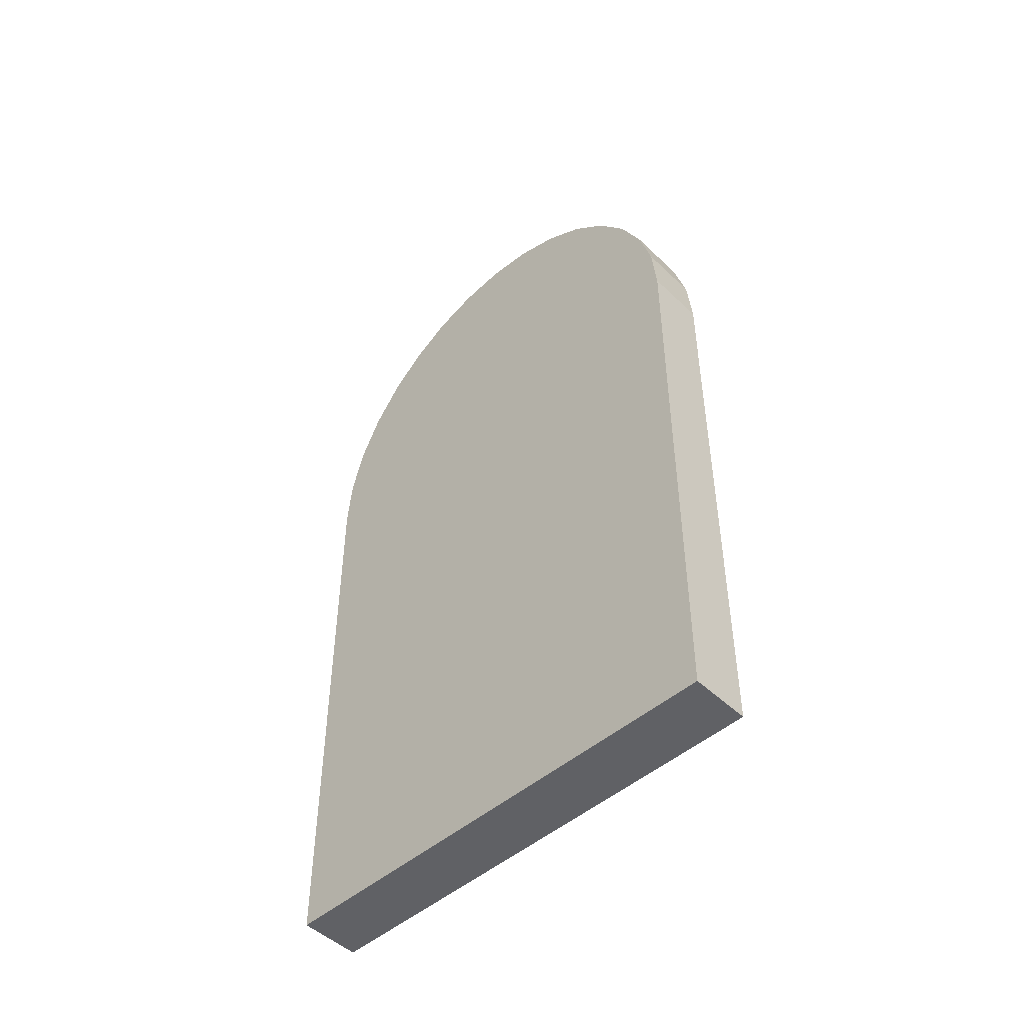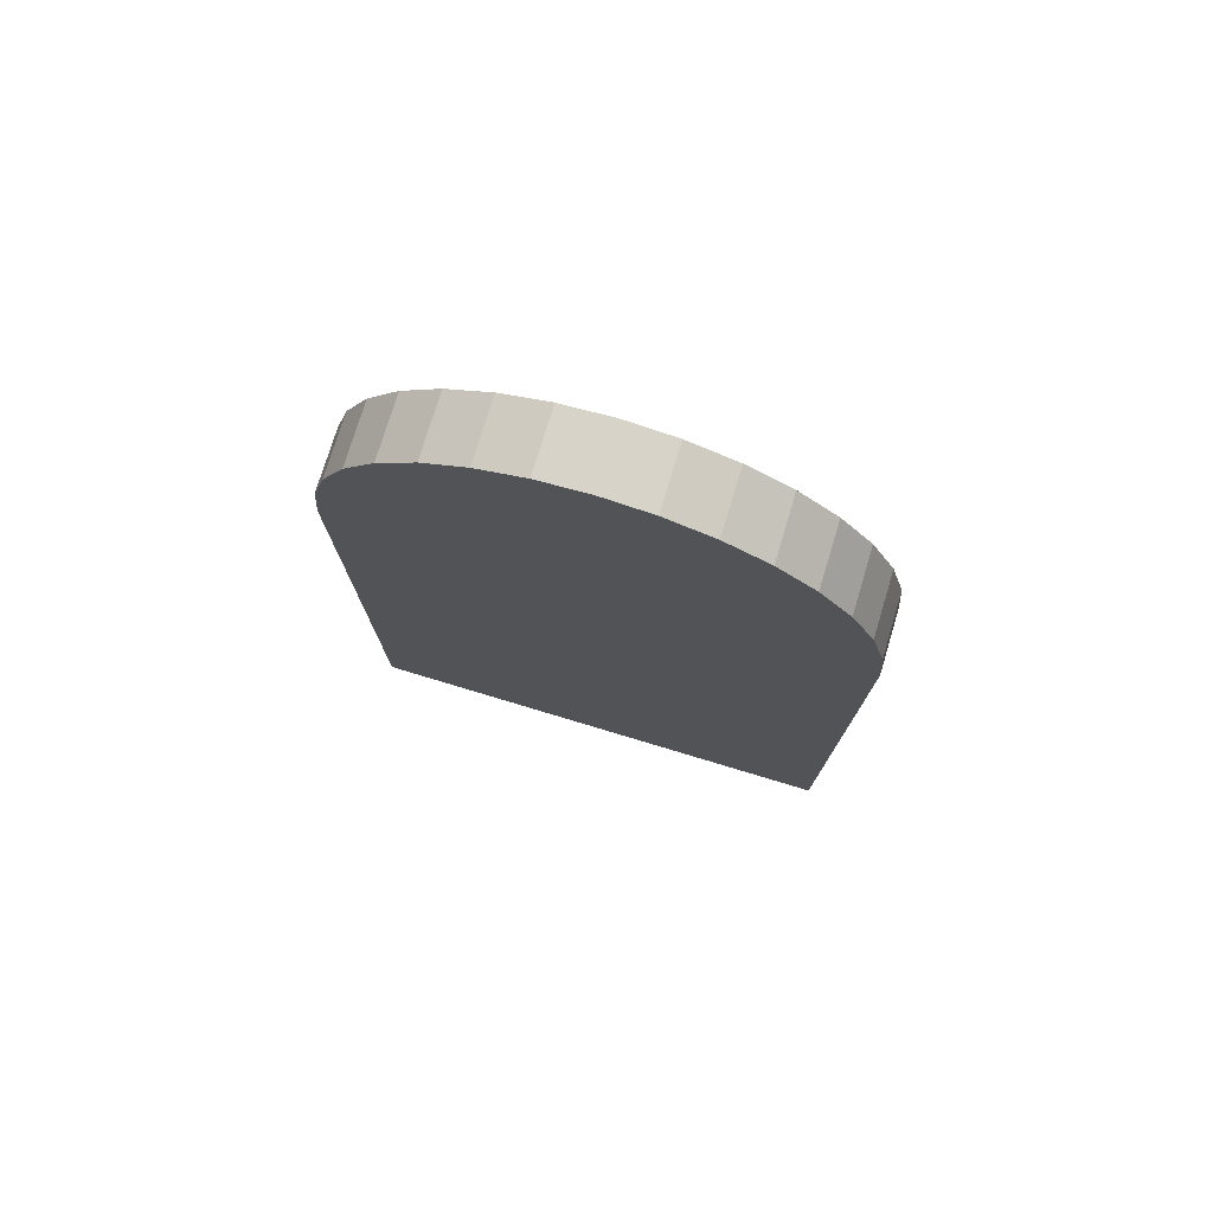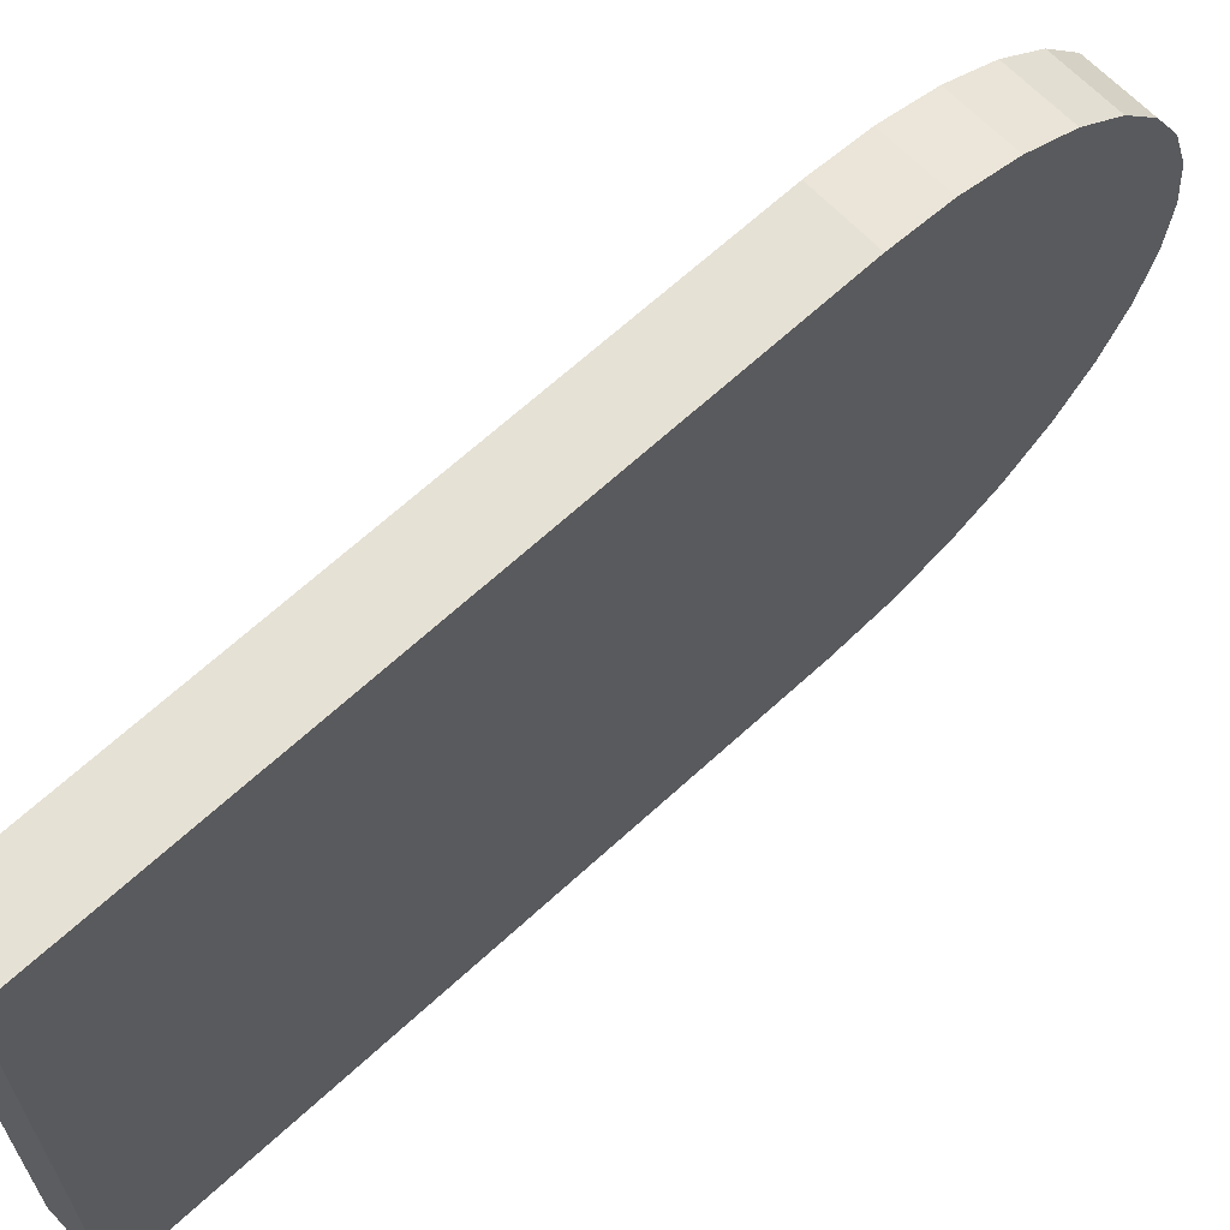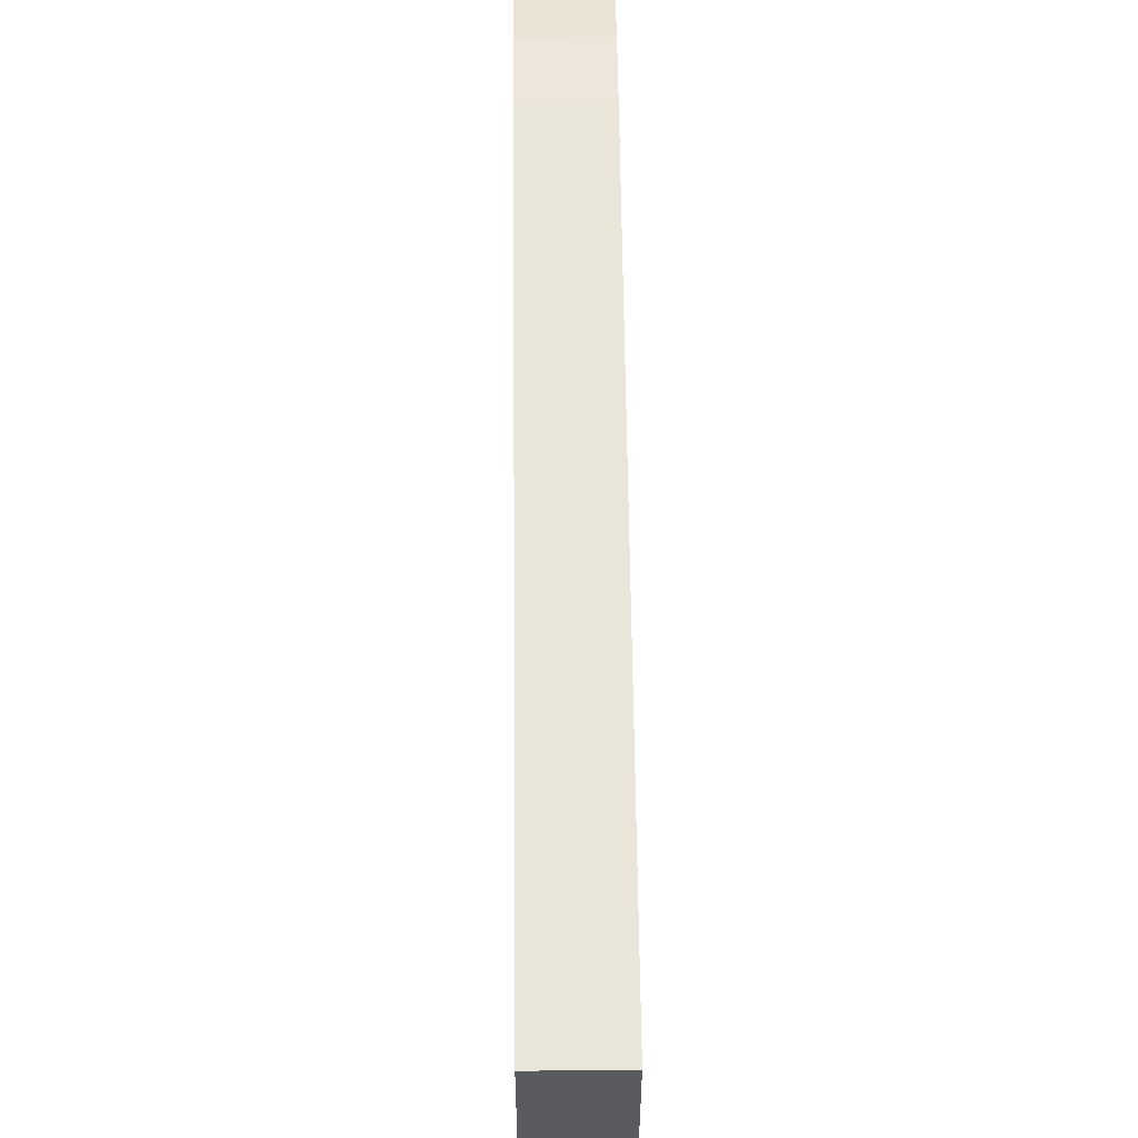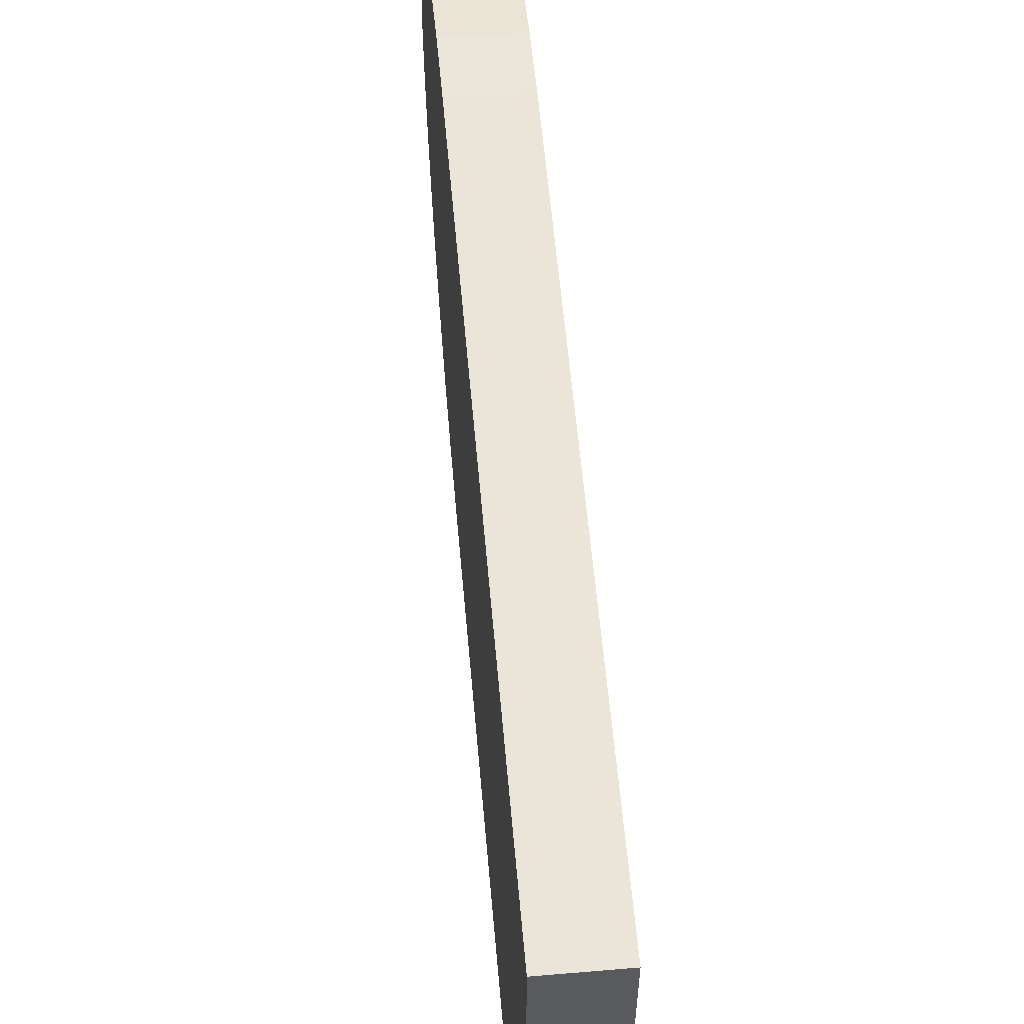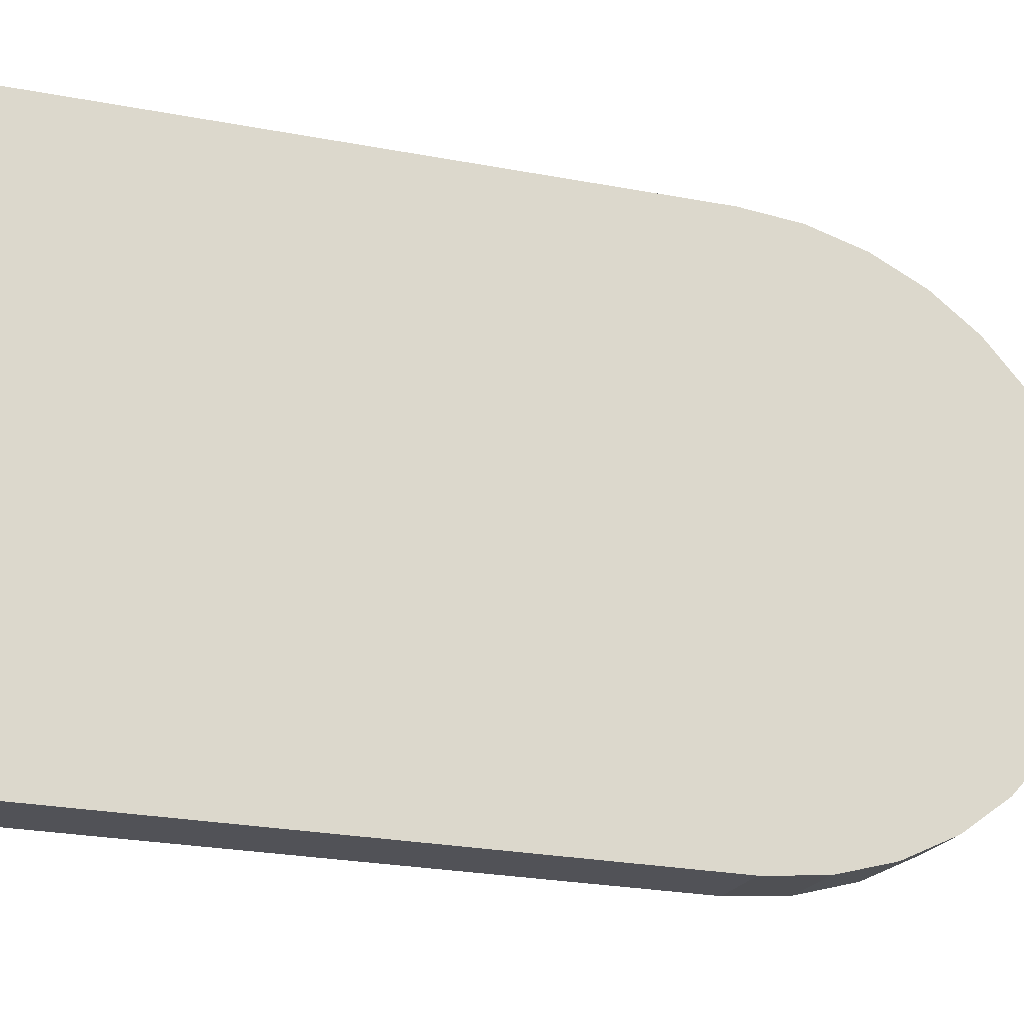
<metadata>
{"format":"obj","ext":"obj","renderer":"f3d","projection":"perspective","resolution":1024,"background":"white","views":[{"elev":-49.3,"azim":-46.3,"up":"+Y"},{"elev":75.7,"azim":-73.2,"up":"+Y"},{"elev":64.4,"azim":46.9,"up":"+Z"},{"elev":57.6,"azim":-0.6,"up":"+Z"},{"elev":58.5,"azim":-5.0,"up":"+Z"},{"elev":-21.3,"azim":70.2,"up":"+Z"}]}
</metadata>
<code>
o Door_Cylinder
v -0.2709 5.168 -2.211
v 0.2709 5.168 -2.211
v -0.2709 5.168 2.211
v 0.2709 5.168 2.211
v -0.2709 5.647 2.168
v 0.2709 5.647 2.168
v -0.2709 6.108 2.042
v 0.2709 6.108 2.042
v -0.2709 6.533 1.838
v 0.2709 6.533 1.838
v -0.2709 6.906 1.563
v 0.2709 6.906 1.563
v -0.2709 7.211 1.228
v 0.2709 7.211 1.228
v -0.2709 7.439 0.8459
v 0.2709 7.439 0.8459
v -0.2709 7.578 0.4313
v 0.2709 7.578 0.4313
v -0.2709 7.626 -2e-06
v 0.2709 7.626 -2e-06
v -0.2709 7.578 -0.4313
v 0.2709 7.578 -0.4313
v -0.2709 7.439 -0.8459
v 0.2709 7.439 -0.8459
v -0.2709 7.211 -1.228
v 0.2709 7.211 -1.228
v -0.2709 6.906 -1.563
v 0.2709 6.906 -1.563
v -0.2709 6.533 -1.838
v 0.2709 6.533 -1.838
v -0.2709 6.108 -2.042
v 0.2709 6.108 -2.042
v -0.2709 5.647 -2.168
v 0.2709 5.647 -2.168
v -0.2709 -0.1774 -2.17
v 0.2709 -0.1774 -2.17
v -0.2709 -0.1774 2.17
v 0.2709 -0.1774 2.17
f 4 5 3
f 6 7 5
f 8 9 7
f 10 11 9
f 12 13 11
f 14 15 13
f 16 17 15
f 18 19 17
f 20 21 19
f 22 23 21
f 24 25 23
f 26 27 25
f 28 29 27
f 30 31 29
f 32 33 31
f 34 1 33
f 36 37 35
f 1 36 35
f 3 38 4
f 28 20 12
f 5 21 29
f 4 6 5
f 6 8 7
f 8 10 9
f 10 12 11
f 12 14 13
f 14 16 15
f 16 18 17
f 18 20 19
f 20 22 21
f 22 24 23
f 24 26 25
f 26 28 27
f 28 30 29
f 30 32 31
f 32 34 33
f 34 2 1
f 36 38 37
f 1 2 36
f 3 37 38
f 10 8 6
f 6 4 2
f 4 38 2
f 38 36 2
f 2 34 28
f 34 32 28
f 32 30 28
f 28 26 24
f 24 22 20
f 20 18 12
f 18 16 12
f 16 14 12
f 12 10 2
f 10 6 2
f 28 24 20
f 2 28 12
f 31 33 29
f 33 1 29
f 1 35 37
f 37 3 1
f 3 5 1
f 5 7 13
f 7 9 13
f 9 11 13
f 13 15 17
f 17 19 21
f 21 23 25
f 25 27 21
f 27 29 21
f 13 17 5
f 17 21 5
f 29 1 5

</code>
